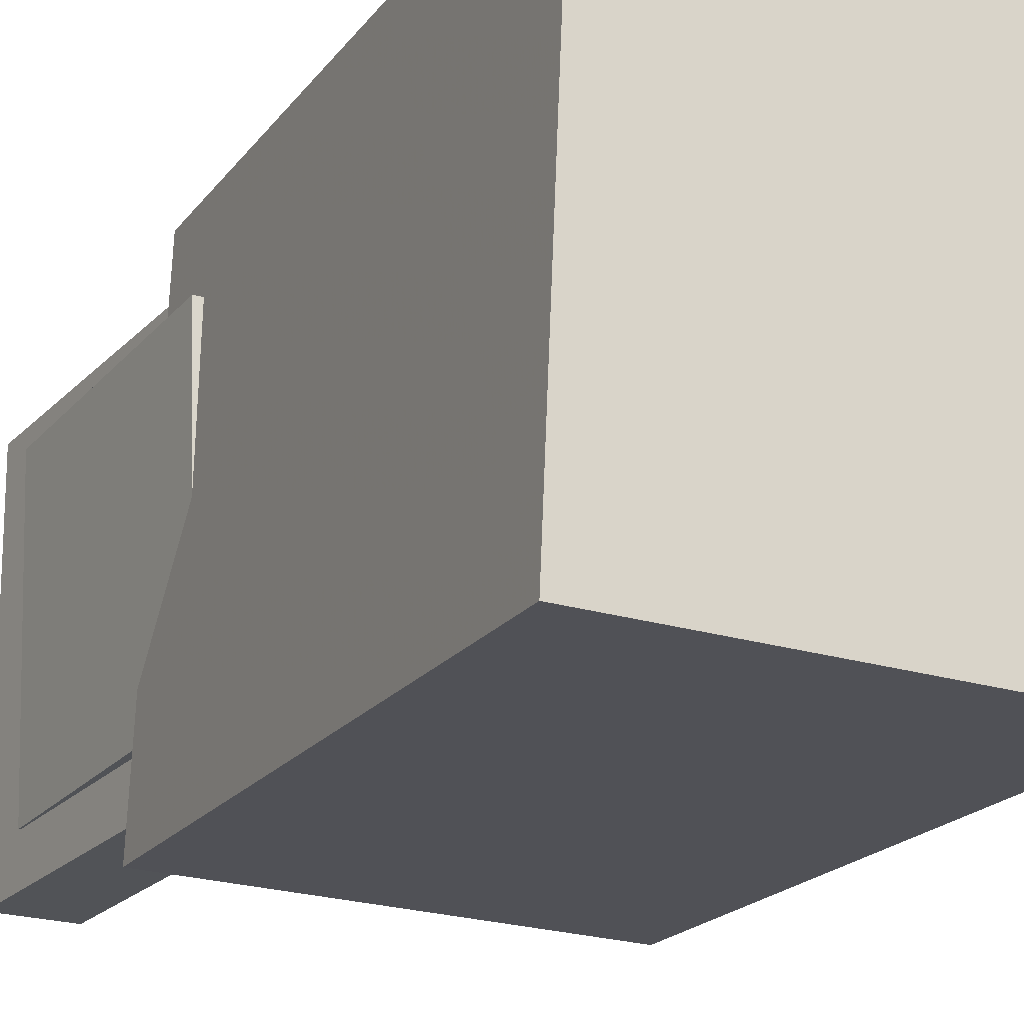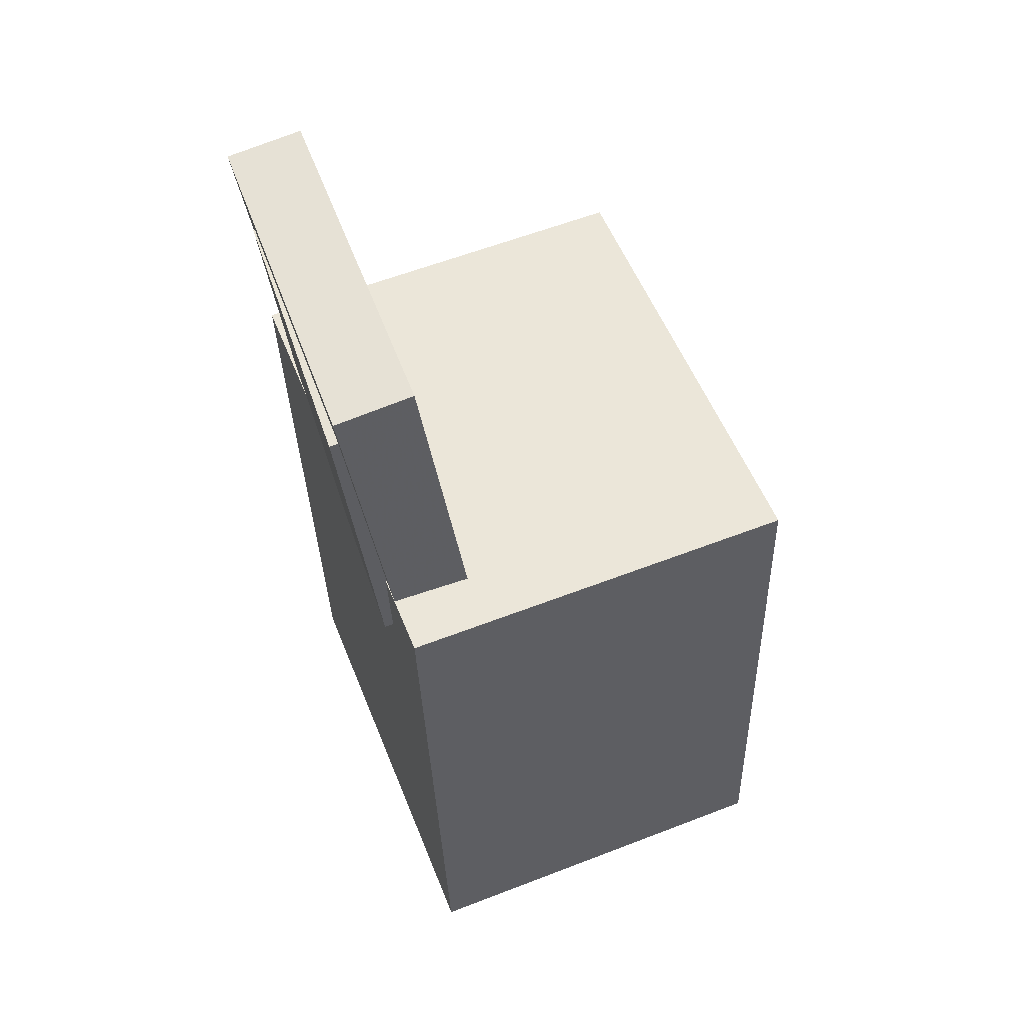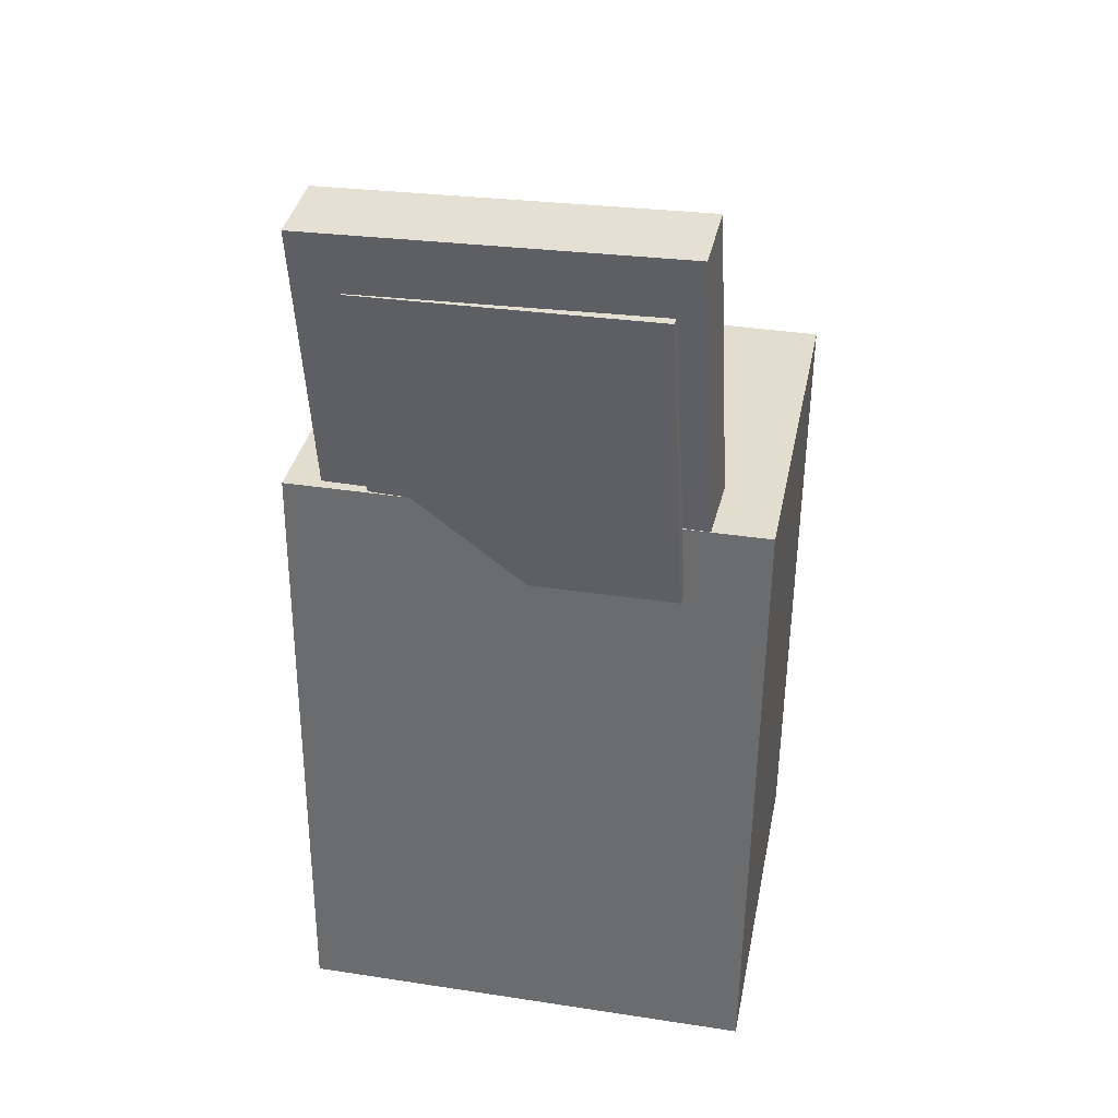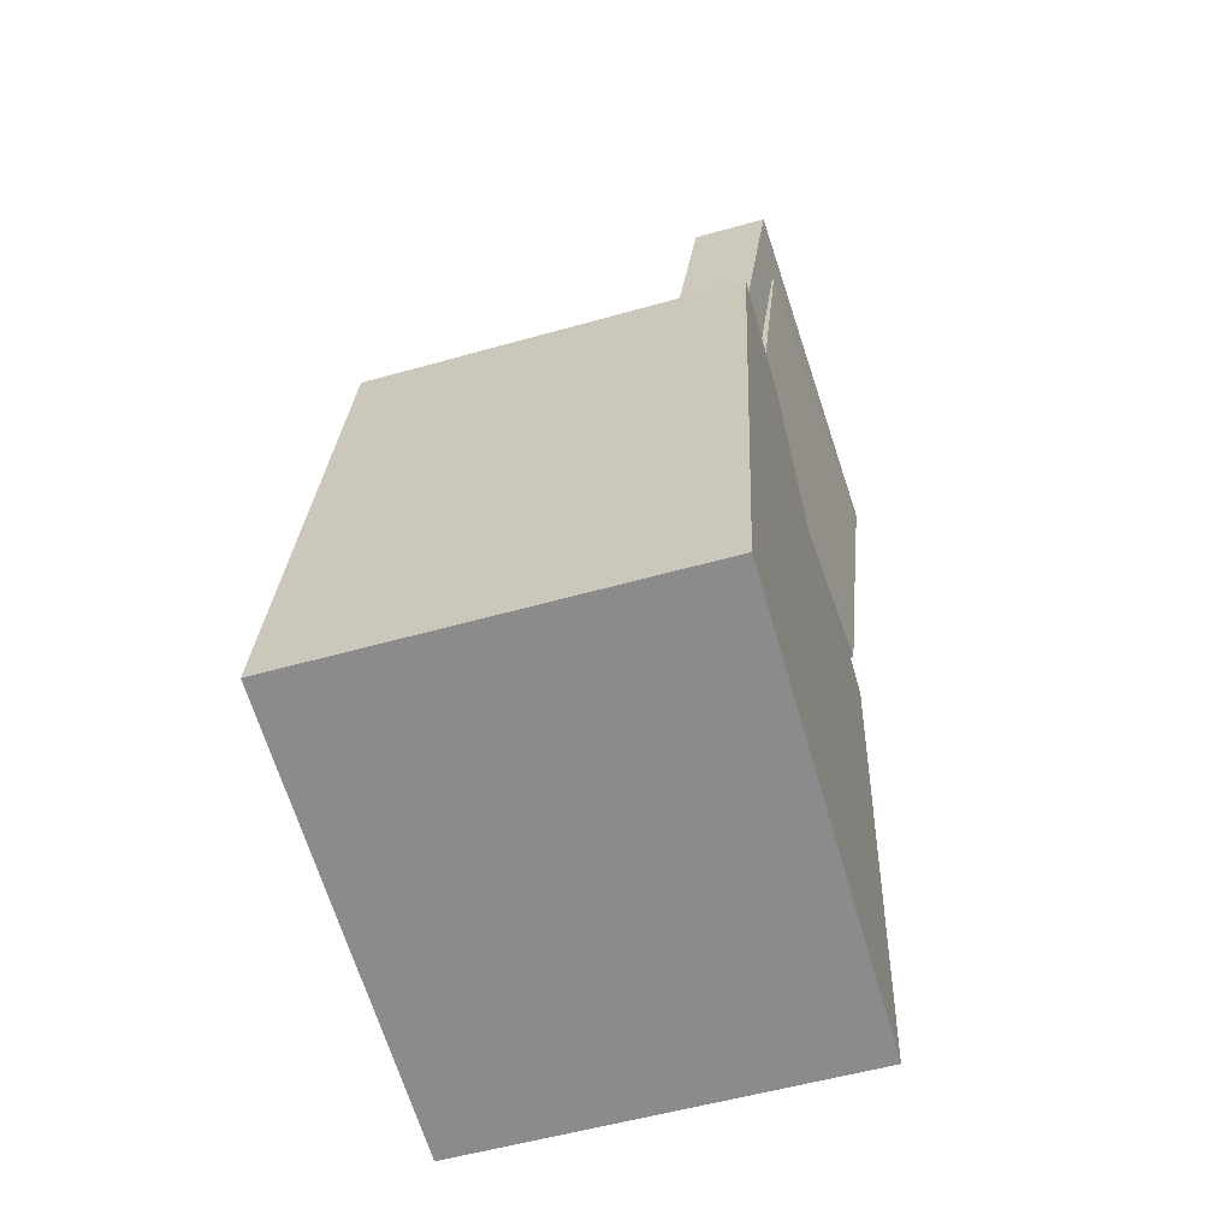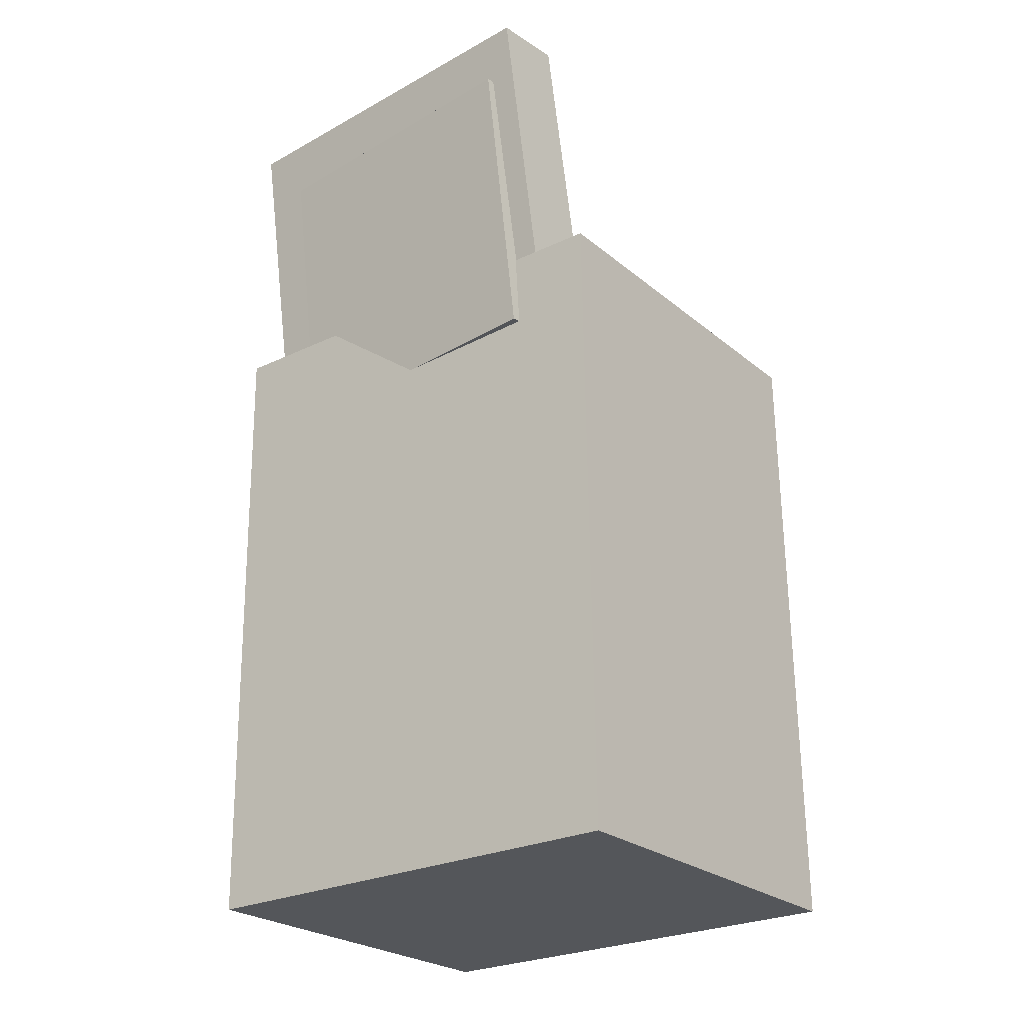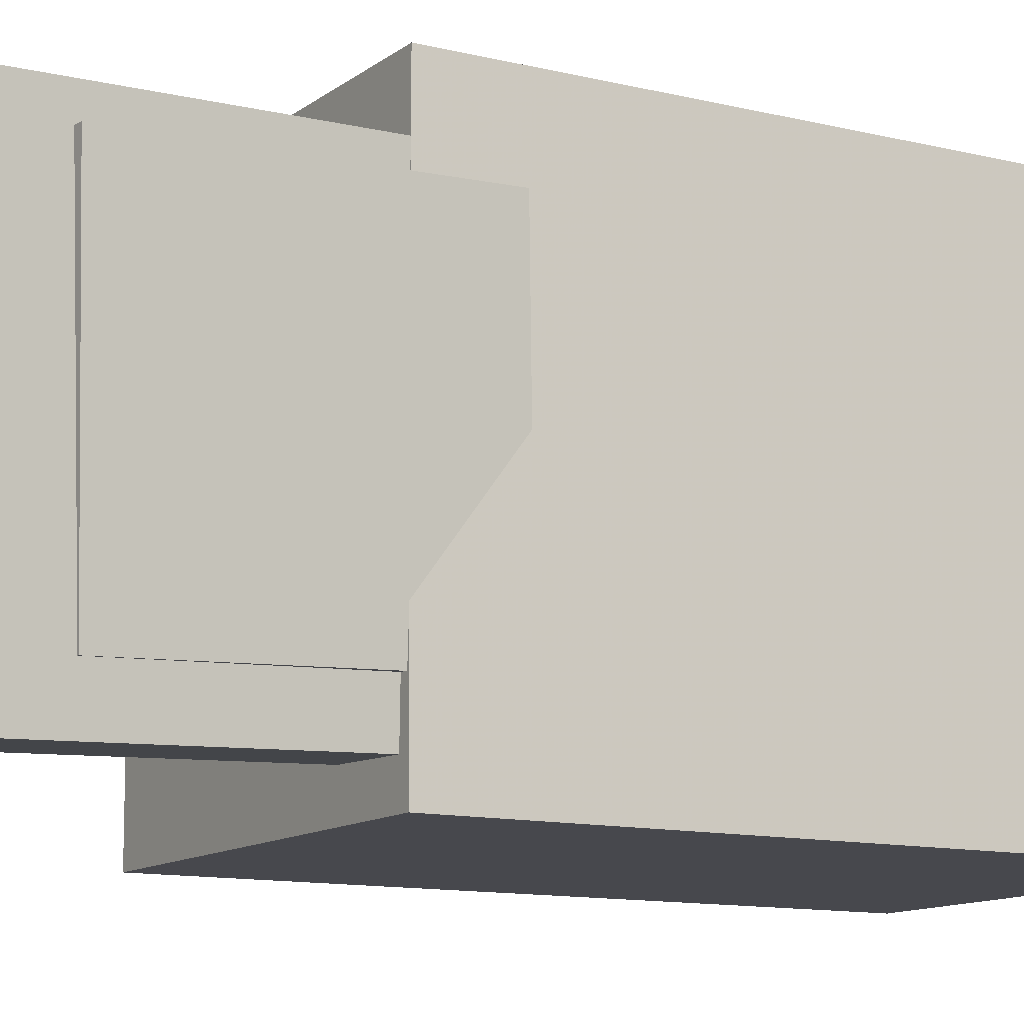
<metadata>
{"format":"obj","ext":"obj","renderer":"f3d","projection":"perspective","resolution":1024,"background":"white","views":[{"elev":-20.4,"azim":-22.9,"up":"+Z"},{"elev":53.4,"azim":-19.5,"up":"+Y"},{"elev":32.3,"azim":-76.9,"up":"+Y"},{"elev":-64.0,"azim":-161.7,"up":"+Y"},{"elev":-27.6,"azim":-50.9,"up":"+Y"},{"elev":-9.6,"azim":-118.6,"up":"+Z"}]}
</metadata>
<code>
v -0.1764 0.3666 0.1405
v -0.1344 0.06873 0.1478
v -0.1184 0.3748 0.1403
v -0.07638 0.07691 0.1476
v -0.1762 0.3597 -0.1442
v -0.1342 0.06179 -0.137
v -0.1183 0.3678 -0.1444
v -0.07624 0.06996 -0.1371
f 1.0 7.0 5.0
f 1.0 3.0 7.0
f 1.0 4.0 3.0
f 1.0 2.0 4.0
f 3.0 8.0 7.0
f 3.0 4.0 8.0
f 5.0 7.0 8.0
f 5.0 8.0 6.0
f 1.0 5.0 6.0
f 1.0 6.0 2.0
f 2.0 6.0 8.0
f 2.0 8.0 4.0
v -0.007455 -0.01276 0.0165
v 0.03819 -0.01475 0.05018
v 0.02829 -0.01572 -0.03212
v 0.07393 -0.0177 0.001558
v -0.02325 -0.2887 0.02165
v 0.02239 -0.2907 0.05533
v 0.01249 -0.2916 -0.02697
v 0.05814 -0.2936 0.006704
f 9.0 15.0 13.0
f 9.0 11.0 15.0
f 9.0 12.0 11.0
f 9.0 10.0 12.0
f 11.0 16.0 15.0
f 11.0 12.0 16.0
f 13.0 15.0 16.0
f 13.0 16.0 14.0
f 9.0 13.0 14.0
f 9.0 14.0 10.0
f 10.0 14.0 16.0
f 10.0 16.0 12.0
v -0.09832 -0.0004669 0.09472
v -0.1044 0.05332 0.09538
v -0.09865 0.002166 -0.1238
v -0.1047 0.05596 -0.1232
v 0.117 0.02369 0.09469
v 0.111 0.07748 0.09535
v 0.1167 0.02632 -0.1239
v 0.1106 0.08011 -0.1232
f 17.0 23.0 21.0
f 17.0 19.0 23.0
f 17.0 20.0 19.0
f 17.0 18.0 20.0
f 19.0 24.0 23.0
f 19.0 20.0 24.0
f 21.0 23.0 24.0
f 21.0 24.0 22.0
f 17.0 21.0 22.0
f 17.0 22.0 18.0
f 18.0 22.0 24.0
f 18.0 24.0 20.0
v -0.1376 -0.3377 -0.1744
v -0.1568 0.153 -0.1656
v 0.1644 -0.3257 -0.185
v 0.1452 0.165 -0.1762
v -0.125 -0.3436 0.182
v -0.1441 0.1471 0.1908
v 0.1771 -0.3316 0.1715
v 0.1579 0.1591 0.1803
f 25.0 31.0 29.0
f 25.0 27.0 31.0
f 25.0 28.0 27.0
f 25.0 26.0 28.0
f 27.0 32.0 31.0
f 27.0 28.0 32.0
f 29.0 31.0 32.0
f 29.0 32.0 30.0
f 25.0 29.0 30.0
f 25.0 30.0 26.0
f 26.0 30.0 32.0
f 26.0 32.0 28.0
v -0.1507 0.08878 0.1275
v -0.1043 0.09402 0.1285
v -0.1768 0.3207 0.1206
v -0.1304 0.326 0.1216
v -0.145 0.08264 -0.1004
v -0.09864 0.08787 -0.09939
v -0.1711 0.3146 -0.1073
v -0.1247 0.3198 -0.1063
f 33.0 39.0 37.0
f 33.0 35.0 39.0
f 33.0 36.0 35.0
f 33.0 34.0 36.0
f 35.0 40.0 39.0
f 35.0 36.0 40.0
f 37.0 39.0 40.0
f 37.0 40.0 38.0
f 33.0 37.0 38.0
f 33.0 38.0 34.0
f 34.0 38.0 40.0
f 34.0 40.0 36.0
v 0.1604 0.02504 -0.1455
v 0.1627 0.02308 0.1569
v -0.1282 0.01933 -0.1434
v -0.1259 0.01737 0.159
v 0.1592 0.08687 -0.1451
v 0.1614 0.08491 0.1573
v -0.1294 0.08115 -0.143
v -0.1271 0.07919 0.1594
f 41.0 47.0 45.0
f 41.0 43.0 47.0
f 41.0 44.0 43.0
f 41.0 42.0 44.0
f 43.0 48.0 47.0
f 43.0 44.0 48.0
f 45.0 47.0 48.0
f 45.0 48.0 46.0
f 41.0 45.0 46.0
f 41.0 46.0 42.0
f 42.0 46.0 48.0
f 42.0 48.0 44.0

</code>
